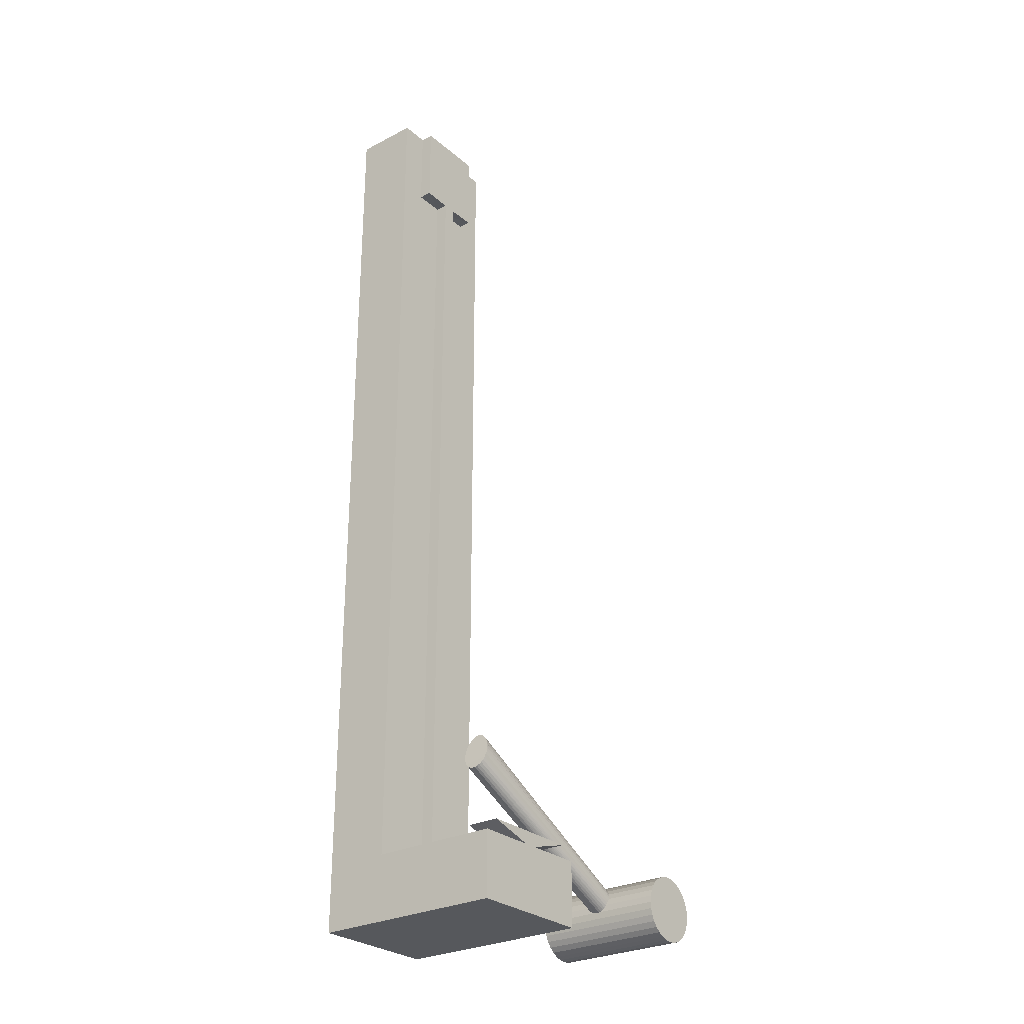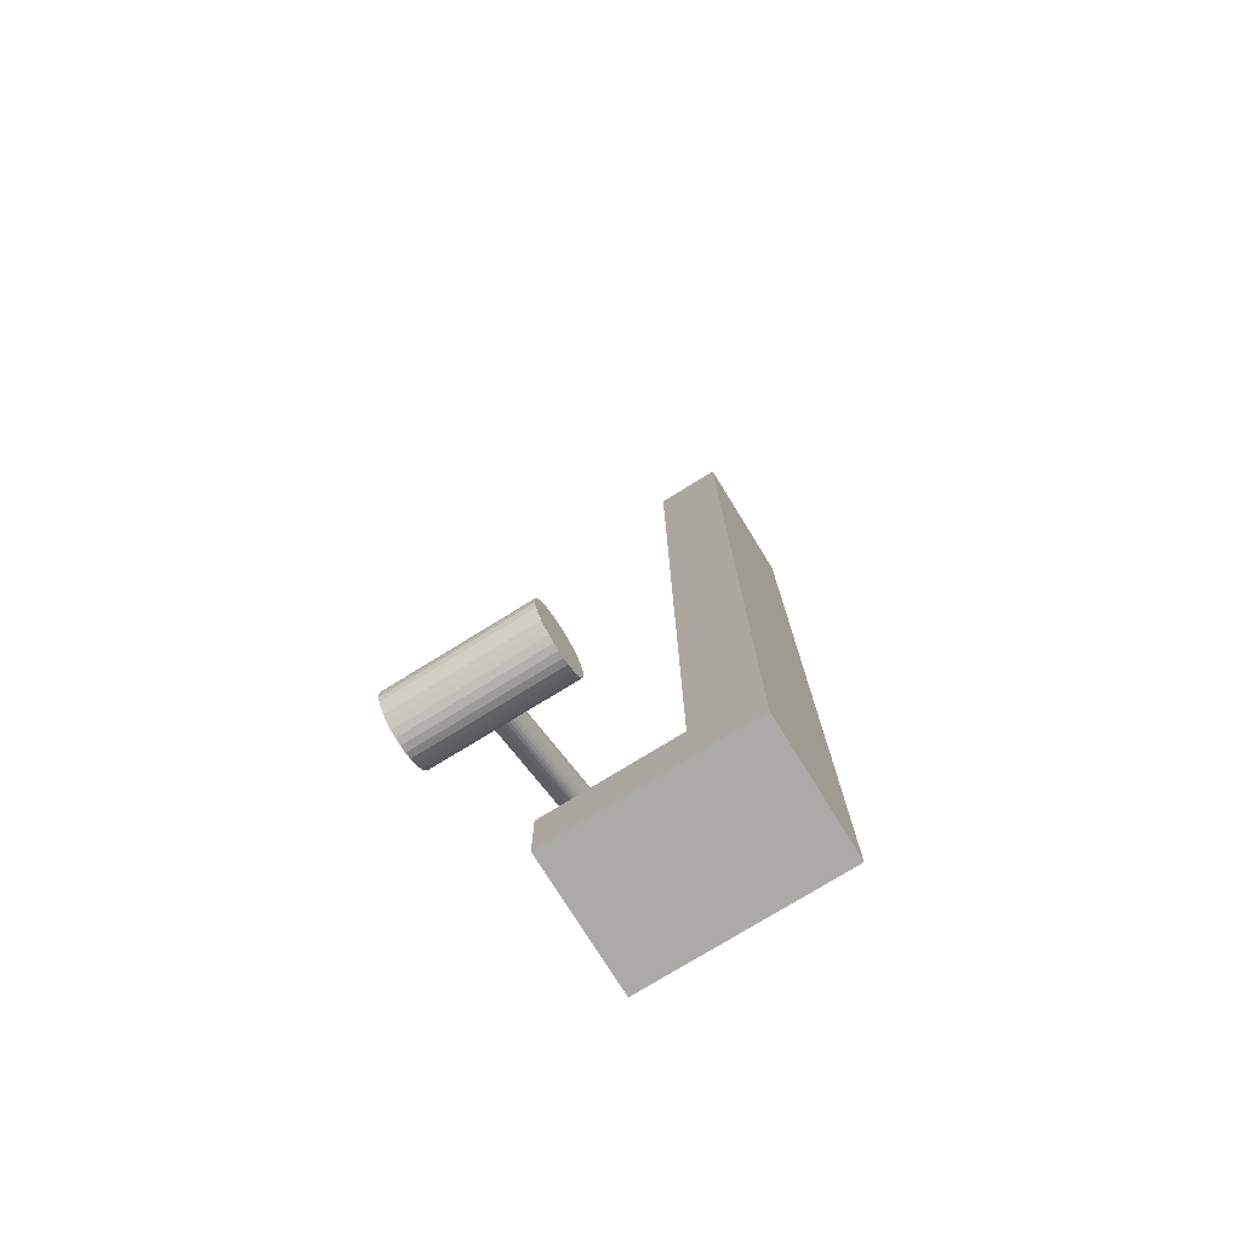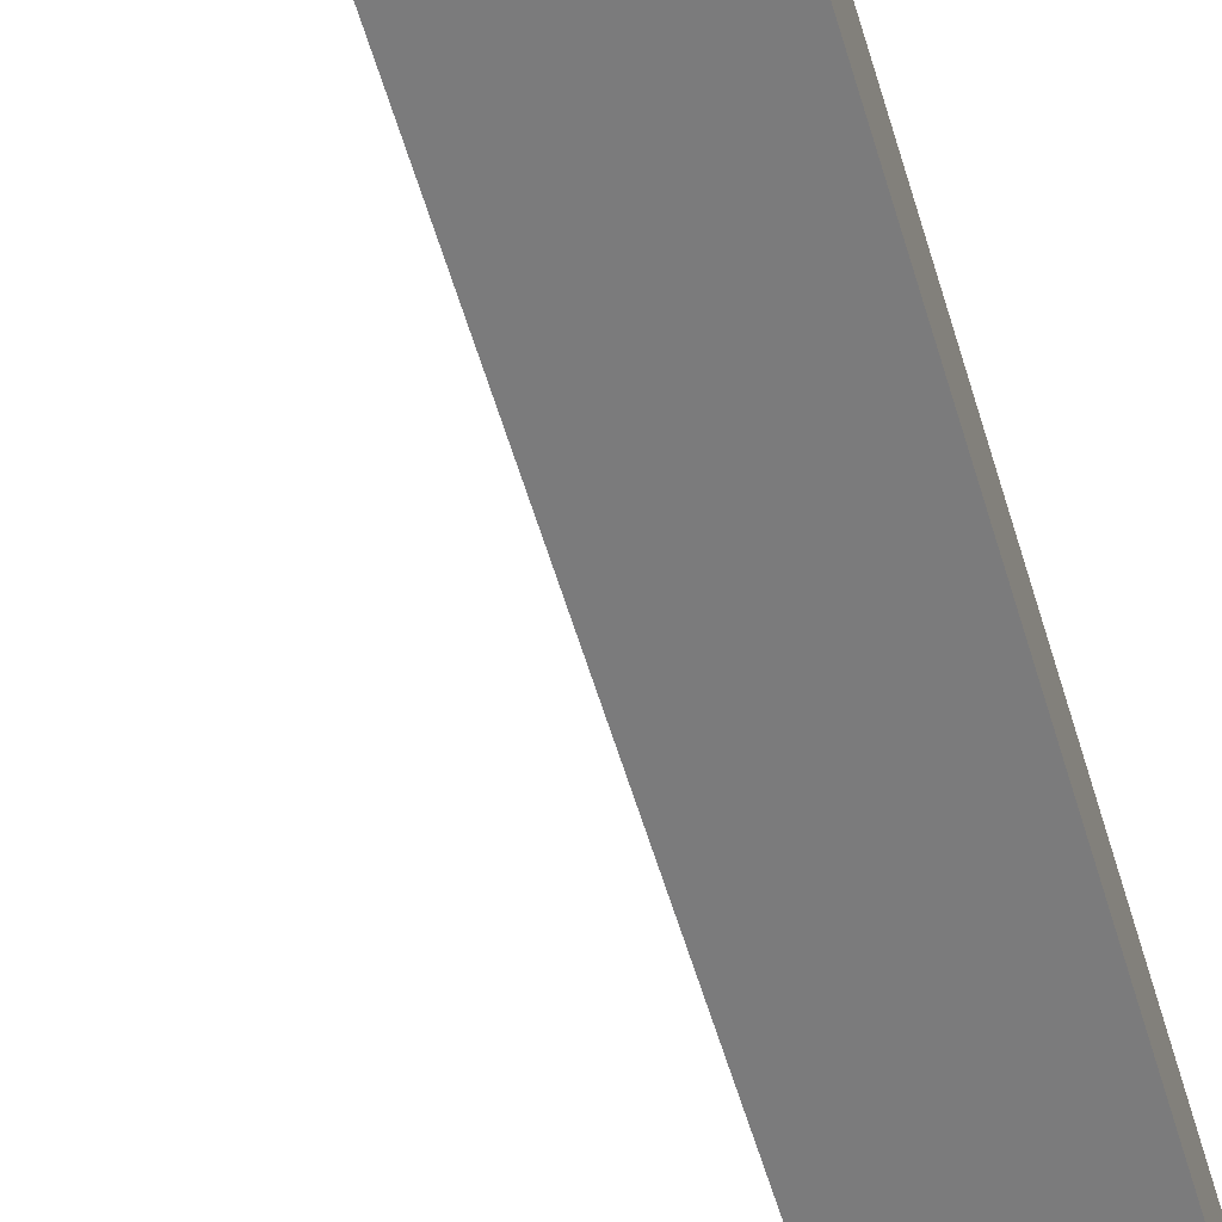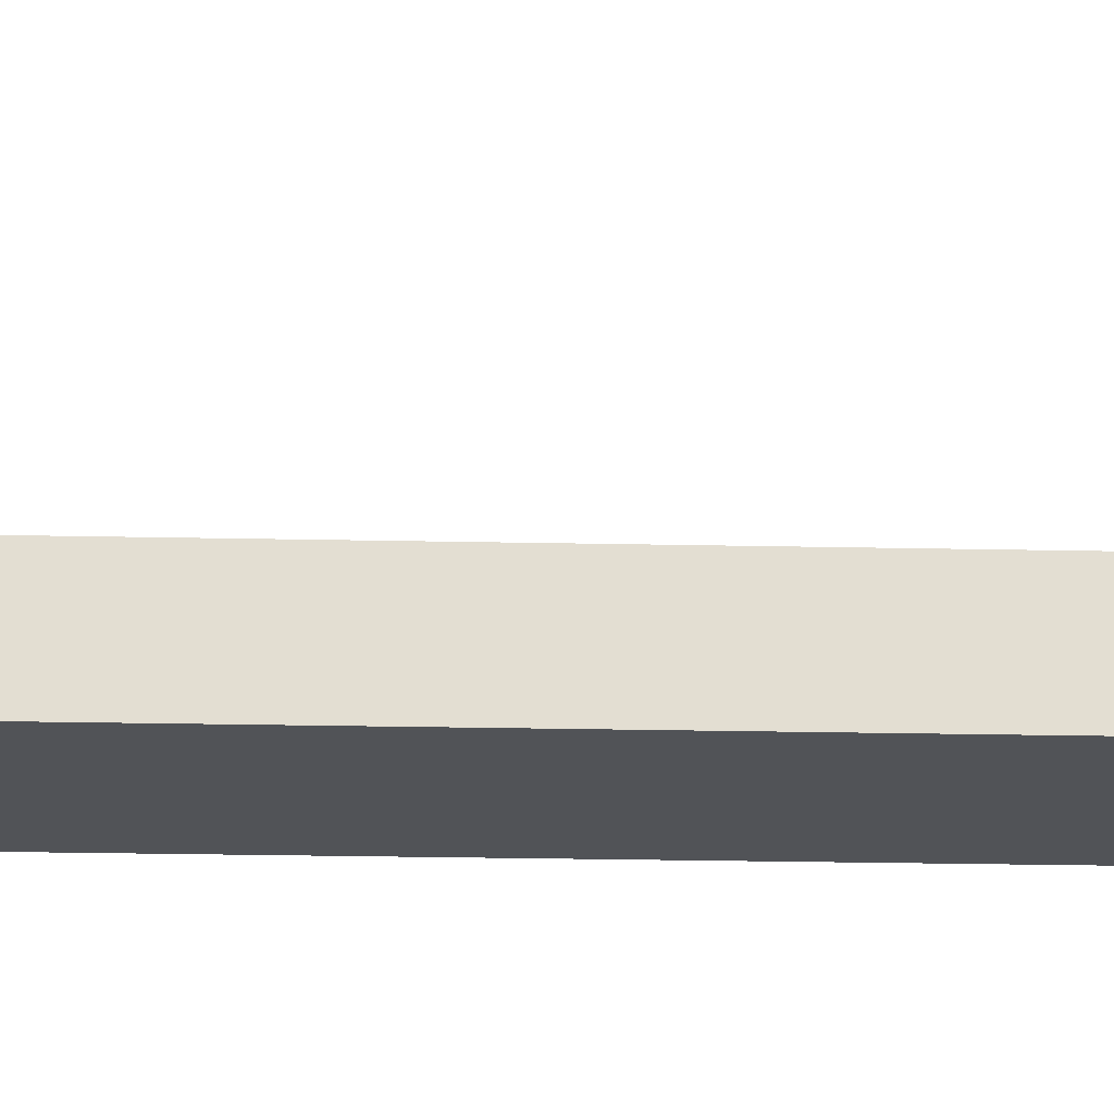
<metadata>
{"format":"obj","ext":"obj","renderer":"f3d","projection":"perspective","resolution":1024,"background":"white","views":[{"elev":-28.0,"azim":-51.9,"up":"+Y"},{"elev":-76.1,"azim":121.7,"up":"+Y"},{"elev":-58.5,"azim":-163.5,"up":"+Z"},{"elev":-22.0,"azim":-92.2,"up":"+Z"}]}
</metadata>
<code>
o Cube
v 1 0 -0.9597
v 1 0 0.5403
v -1 0 0.5403
v -1 0 -0.9597
v 1 1 -0.9597
v 1 1 0.5403
v -1 1 0.5403
v -1 1 -0.9597
v 1 0 -1.96
v -1 0 -1.96
v 1 1 -1.96
v -1 1 -1.96
v 1 13.38 -0.9597
v -1 13.38 -0.9597
v 1 13.38 -1.96
v -1 13.38 -1.96
v -1 1.599 -0.9597
v -1 3.345 -0.9597
v -1 2.377 -0.9597
v -1 4.486 -0.9597
v 0.1 1 -0.9597
v -0.1 1 -0.9597
v 0.1 1 0.5403
v -0.1 1 0.5403
v 0.1 0 -1.96
v -0.1 0 -1.96
v 0.1 1 -1.96
v -0.1 1 -1.96
v 0.1 13.38 -0.9597
v -0.1 13.38 -0.9597
v -1 5.766 -0.9597
v -1 7.138 -0.9597
v 0.1 1 -0.7597
v -0.1 1 -0.7597
v 0.1 13.37 -0.7597
v -0.1 13.37 -0.7597
v -0.1 0 1.04
v -1 -0 1.04
v 1 -0 1.04
v 1 1 1.04
v -1 1 1.04
v -0.1 1 1.04
v 0.1 0 1.04
v 0.1 1 1.04
v 0.7927 1.201 0.5403
v -0.7927 1.201 0.5403
v 0.7927 1.2 1.04
v -0.7927 1.2 1.04
v 0.56 13.38 -0.9597
v -0.56 13.38 -0.9597
v 0.56 13.38 -0.7597
v -0.56 13.38 -0.7597
v 0.56 14.7 -0.9597
v -0.56 14.7 -0.9597
v 0.56 14.7 -0.7597
v -0.56 14.7 -0.7597
v -0.1 14.7 -0.9597
v -1 14.7 -0.9597
v -0.1 14.7 -1.96
v -1 14.7 -1.96
v 1 14.7 -1.96
v 1 14.7 -0.9597
v 0.1 14.7 -0.9597
v 0.1 14.7 -1.96
v -1 8.545 -0.9597
v -1 9.926 -0.9597
v -1 11.22 -0.9597
v -1 12.39 -0.9597
v 1 1.599 -0.9597
v 1 2.377 -0.9597
v 1 3.345 -0.9597
v 1 4.486 -0.9597
v 1 5.766 -0.9597
v 1 7.138 -0.9597
v 1 8.545 -0.9597
v 1 9.926 -0.9597
v 1 11.22 -0.9597
v 1 12.39 -0.9597
v -0.1 1.599 -0.9597
v -0.1 2.377 -0.9597
v -0.1 3.345 -0.9597
v -0.1 4.486 -0.9597
v -0.1 5.766 -0.9597
v -0.1 7.138 -0.9597
v -0.1 8.545 -0.9597
v -0.1 9.926 -0.9597
v -0.1 11.22 -0.9597
v -0.1 12.39 -0.9597
v 0.1 1.599 -0.9597
v 0.1 2.377 -0.9597
v 0.1 3.345 -0.9597
v 0.1 4.486 -0.9597
v 0.1 5.766 -0.9597
v 0.1 7.138 -0.9597
v 0.1 8.545 -0.9597
v 0.1 9.926 -0.9597
v 0.1 11.22 -0.9597
v 0.1 12.39 -0.9597
v -0.1 1.598 -0.7597
v -0.1 2.375 -0.7597
v -0.1 3.342 -0.7597
v -0.1 4.482 -0.7597
v -0.1 5.76 -0.7597
v -0.1 7.131 -0.7597
v -0.1 8.536 -0.7597
v -0.1 9.916 -0.7597
v -0.1 11.21 -0.7597
v -0.1 12.37 -0.7597
v 0.1 1.598 -0.7597
v 0.1 2.375 -0.7597
v 0.1 3.342 -0.7597
v 0.1 4.482 -0.7597
v 0.1 5.76 -0.7597
v 0.1 7.131 -0.7597
v 0.1 8.536 -0.7597
v 0.1 9.916 -0.7597
v 0.1 11.21 -0.7597
v 0.1 12.37 -0.7597
v 1 1.692 -0.9597
v -1 1.692 -0.9597
v -0.1 1.692 -0.9597
v 0.1 1.692 -0.9597
v -0.1 1.691 -0.7597
v 0.1 1.691 -0.7597
v -0.1 2.51 -0.9597
v -1 2.51 -0.9597
v 1 2.51 -0.9597
v 0.1 2.51 -0.9597
v -0.1 2.508 -0.7597
v 0.1 2.508 -0.7597
v -1 3.506 -0.9597
v 1 3.506 -0.9597
v -0.1 3.506 -0.9597
v 0.1 3.506 -0.9597
v -0.1 3.503 -0.7597
v 0.1 3.503 -0.7597
v 1 4.67 -0.9597
v -1 4.67 -0.9597
v -0.1 4.67 -0.9597
v 0.1 4.67 -0.9597
v -0.1 4.665 -0.7597
v 0.1 4.665 -0.7597
v 1 5.967 -0.9597
v -1 5.967 -0.9597
v -0.1 5.967 -0.9597
v 0.1 5.967 -0.9597
v -0.1 5.961 -0.7597
v 0.1 5.961 -0.7597
v -1 7.348 -0.9597
v 1 7.348 -0.9597
v -0.1 7.348 -0.9597
v 0.1 7.348 -0.9597
v -0.1 7.341 -0.7597
v 0.1 7.341 -0.7597
v -1 8.755 -0.9597
v 1 8.755 -0.9597
v -0.1 8.755 -0.9597
v 0.1 8.755 -0.9597
v -0.1 8.746 -0.7597
v 0.1 8.746 -0.7597
v -1 10.13 -0.9597
v 1 10.13 -0.9597
v -0.1 10.13 -0.9597
v 0.1 10.13 -0.9597
v -0.1 10.12 -0.7597
v 0.1 10.12 -0.7597
v 1 11.42 -0.9597
v -1 11.42 -0.9597
v -0.1 11.42 -0.9597
v 0.1 11.42 -0.9597
v -0.1 11.46 -0.7597
v 0.1 11.46 -0.7597
v -1 12.55 -0.9597
v 1 12.55 -0.9597
v -0.1 12.55 -0.9597
v 0.1 12.55 -0.9597
v -0.1 12.53 -0.7597
v 0.1 12.53 -0.7597
v 2.538 0.09786 -0.3962
v 2.538 0.09786 1.604
v 2.452 0.1464 -0.3962
v 2.452 0.1464 1.604
v 2.378 0.2107 -0.3962
v 2.378 0.2107 1.604
v 2.318 0.2881 -0.3962
v 2.318 0.2881 1.604
v 2.274 0.3758 -0.3962
v 2.274 0.3758 1.604
v 2.249 0.4703 -0.3962
v 2.249 0.4703 1.604
v 2.242 0.5681 -0.3962
v 2.242 0.5681 1.604
v 2.254 0.6653 -0.3962
v 2.254 0.6653 1.604
v 2.285 0.7583 -0.3962
v 2.285 0.7583 1.604
v 2.334 0.8435 -0.3962
v 2.334 0.8435 1.604
v 2.398 0.9175 -0.3962
v 2.398 0.9175 1.604
v 2.475 0.9776 -0.3962
v 2.475 0.9776 1.604
v 2.563 1.021 -0.3962
v 2.563 1.021 1.604
v 2.657 1.047 -0.3962
v 2.657 1.047 1.604
v 2.755 1.054 -0.3962
v 2.755 1.054 1.604
v 2.852 1.042 -0.3962
v 2.852 1.042 1.604
v 2.945 1.011 -0.3962
v 2.945 1.011 1.604
v 3.031 0.9623 -0.3962
v 3.031 0.9623 1.604
v 3.105 0.8981 -0.3962
v 3.105 0.8981 1.604
v 3.165 0.8206 -0.3962
v 3.165 0.8206 1.604
v 3.209 0.733 -0.3962
v 3.209 0.733 1.604
v 3.234 0.6384 -0.3962
v 3.234 0.6384 1.604
v 3.241 0.5406 -0.3962
v 3.241 0.5406 1.604
v 3.229 0.4434 -0.3962
v 3.229 0.4434 1.604
v 3.198 0.3504 -0.3962
v 3.198 0.3504 1.604
v 3.149 0.2653 -0.3962
v 3.149 0.2653 1.604
v 3.085 0.1913 -0.3962
v 3.085 0.1912 1.604
v 3.008 0.1312 -0.3962
v 3.008 0.1312 1.604
v 2.92 0.08736 -0.3962
v 2.92 0.08736 1.604
v 2.826 0.06149 -0.3962
v 2.826 0.06149 1.604
v 2.728 0.05456 -0.3962
v 2.728 0.05456 1.604
v 2.631 0.06685 -0.3962
v 2.631 0.06685 1.604
v -0.8096 2.055 0.6038
v 2.295 0.5349 0.6038
v -0.808 2.057 0.6428
v 2.296 0.5384 0.6428
v -0.8034 2.069 0.6803
v 2.301 0.5488 0.6803
v -0.7958 2.09 0.7149
v 2.308 0.5657 0.7149
v -0.7857 2.119 0.7452
v 2.319 0.5884 0.7452
v -0.7733 2.156 0.7701
v 2.331 0.6161 0.7701
v -0.7592 2.2 0.7886
v 2.345 0.6477 0.7886
v -0.7439 2.249 0.8
v 2.36 0.6819 0.8
v -0.728 2.301 0.8038
v 2.376 0.7175 0.8038
v -0.7121 2.355 0.8
v 2.392 0.7532 0.8
v -0.6968 2.408 0.7886
v 2.408 0.7874 0.7886
v -0.6827 2.459 0.7701
v 2.422 0.819 0.7701
v -0.6703 2.505 0.7452
v 2.434 0.8467 0.7452
v -0.6602 2.545 0.7149
v 2.444 0.8694 0.7149
v -0.6526 2.577 0.6803
v 2.452 0.8862 0.6803
v -0.648 2.598 0.6428
v 2.456 0.8966 0.6428
v -0.6464 2.609 0.6038
v 2.458 0.9001 0.6038
v -0.648 2.608 0.5648
v 2.456 0.8966 0.5648
v -0.6526 2.596 0.5273
v 2.452 0.8862 0.5273
v -0.6602 2.572 0.4927
v 2.444 0.8694 0.4927
v -0.6703 2.539 0.4624
v 2.434 0.8467 0.4624
v -0.6827 2.497 0.4375
v 2.422 0.819 0.4375
v -0.6968 2.449 0.419
v 2.408 0.7874 0.419
v -0.7121 2.396 0.4076
v 2.392 0.7532 0.4076
v -0.728 2.341 0.4038
v 2.376 0.7175 0.4038
v -0.7439 2.286 0.4076
v 2.36 0.6819 0.4076
v -0.7592 2.234 0.419
v 2.345 0.6477 0.419
v -0.7733 2.185 0.4375
v 2.331 0.6161 0.4375
v -0.7857 2.143 0.4624
v 2.319 0.5884 0.4624
v -0.7958 2.107 0.4927
v 2.308 0.5657 0.4927
v -0.8034 2.081 0.5273
v 2.301 0.5488 0.5273
v -0.808 2.063 0.5648
v 2.296 0.5384 0.5648
f 22 7 24
f 59 60 57
f 37 43 42
f 174 29 176
f 138 31 12
f 175 14 173
f 59 15 16
f 7 42 24
f 23 40 6
f 21 6 5
f 21 24 23
f 104 84 145
f 29 50 49
f 21 34 22
f 5 1 9
f 28 27 26
f 23 46 45
f 46 47 45
f 24 48 46
f 23 47 44
f 42 47 48
f 49 55 51
f 36 51 52
f 30 52 50
f 29 51 35
f 54 55 53
f 50 53 49
f 52 54 50
f 51 56 52
f 3 2 37
f 29 57 30
f 162 76 15
f 30 58 14
f 13 63 29
f 4 3 8
f 22 17 8
f 121 19 120
f 125 18 126
f 133 20 131
f 139 31 138
f 145 32 144
f 151 65 149
f 157 66 155
f 163 67 161
f 169 68 168
f 5 89 21
f 119 90 122
f 127 91 128
f 132 92 134
f 137 93 140
f 143 94 146
f 150 95 152
f 156 96 158
f 162 97 164
f 167 98 170
f 69 122 89
f 79 120 17
f 70 128 90
f 80 126 19
f 71 134 91
f 81 131 18
f 72 140 92
f 82 138 20
f 73 146 93
f 83 144 31
f 74 152 94
f 84 149 32
f 75 158 95
f 85 155 65
f 76 164 96
f 86 161 66
f 77 170 97
f 87 168 67
f 111 91 136
f 88 173 68
f 78 176 98
f 166 165 106
f 180 181 179
f 182 183 181
f 184 185 183
f 186 187 185
f 188 189 187
f 189 192 191
f 192 193 191
f 194 195 193
f 196 197 195
f 198 199 197
f 200 201 199
f 202 203 201
f 204 205 203
f 206 207 205
f 208 209 207
f 210 211 209
f 212 213 211
f 214 215 213
f 216 217 215
f 218 219 217
f 220 221 219
f 222 223 221
f 224 225 223
f 226 227 225
f 228 229 227
f 230 231 229
f 232 233 231
f 233 236 235
f 236 237 235
f 238 239 237
f 216 200 232
f 240 241 239
f 242 179 241
f 209 225 193
f 244 245 243
f 245 248 247
f 247 250 249
f 249 252 251
f 251 254 253
f 253 256 255
f 255 258 257
f 257 260 259
f 259 262 261
f 261 264 263
f 263 266 265
f 265 268 267
f 267 270 269
f 269 272 271
f 271 274 273
f 273 276 275
f 275 278 277
f 278 279 277
f 280 281 279
f 282 283 281
f 284 285 283
f 286 287 285
f 288 289 287
f 290 291 289
f 292 293 291
f 294 295 293
f 296 297 295
f 298 299 297
f 300 301 299
f 302 303 301
f 280 264 248
f 304 305 303
f 306 243 305
f 287 289 265
f 22 8 7
f 57 63 64
f 62 61 64
f 64 59 57
f 60 58 57
f 63 62 64
f 44 42 43
f 41 38 37
f 43 39 40
f 41 37 42
f 43 40 44
f 174 13 29
f 16 12 32
f 17 120 12
f 12 8 17
f 58 60 16
f 68 173 16
f 14 58 16
f 12 120 19
f 19 126 12
f 18 131 12
f 20 138 12
f 31 144 12
f 32 149 16
f 65 155 16
f 66 161 16
f 161 67 16
f 144 32 12
f 155 66 16
f 173 14 16
f 149 65 16
f 168 68 16
f 12 126 18
f 131 20 12
f 67 168 16
f 175 30 14
f 12 16 28
f 59 64 15
f 16 60 59
f 27 28 16
f 15 11 27
f 64 61 15
f 27 16 15
f 7 41 42
f 23 44 40
f 21 23 6
f 21 22 24
f 133 81 135
f 125 80 129
f 121 79 123
f 22 34 99
f 99 123 79
f 100 129 80
f 101 135 81
f 102 141 82
f 103 147 83
f 104 153 84
f 105 159 85
f 106 165 86
f 165 107 163
f 147 104 145
f 159 157 85
f 108 177 88
f 153 105 151
f 177 36 175
f 141 103 139
f 171 108 88
f 175 88 177
f 36 30 175
f 135 102 133
f 123 100 121
f 79 22 99
f 81 125 101
f 139 82 141
f 145 83 147
f 151 84 153
f 86 157 106
f 163 86 165
f 169 87 107
f 171 88 169
f 129 101 125
f 80 121 100
f 82 133 102
f 105 85 151
f 87 163 107
f 157 159 106
f 83 139 103
f 171 169 107
f 29 30 50
f 21 33 34
f 5 6 2
f 40 39 2
f 2 1 5
f 9 11 5
f 6 40 2
f 25 26 27
f 10 12 28
f 27 11 9
f 10 28 26
f 9 25 27
f 23 24 46
f 46 48 47
f 24 42 48
f 23 45 47
f 42 44 47
f 49 53 55
f 36 35 51
f 30 36 52
f 29 49 51
f 54 56 55
f 50 54 53
f 52 56 54
f 51 55 56
f 4 10 26
f 25 9 1
f 4 26 25
f 37 38 3
f 3 4 1
f 25 1 4
f 2 39 43
f 43 37 2
f 3 1 2
f 29 63 57
f 69 5 11
f 11 137 72
f 61 62 13
f 13 174 15
f 78 167 15
f 77 162 15
f 156 75 15
f 75 150 15
f 74 143 11
f 73 137 11
f 72 132 11
f 71 127 11
f 70 119 11
f 69 11 119
f 61 13 15
f 174 78 15
f 70 11 127
f 132 71 11
f 143 73 11
f 150 74 15
f 11 15 74
f 167 77 15
f 76 156 15
f 30 57 58
f 13 62 63
f 41 7 3
f 8 12 10
f 10 4 8
f 3 38 41
f 7 8 3
f 22 79 17
f 121 80 19
f 125 81 18
f 133 82 20
f 139 83 31
f 145 84 32
f 151 85 65
f 157 86 66
f 163 87 67
f 169 88 68
f 5 69 89
f 119 70 90
f 127 71 91
f 132 72 92
f 137 73 93
f 143 74 94
f 150 75 95
f 156 76 96
f 162 77 97
f 167 78 98
f 69 119 122
f 79 121 120
f 70 127 128
f 80 125 126
f 71 132 134
f 81 133 131
f 72 137 140
f 82 139 138
f 73 143 146
f 83 145 144
f 74 150 152
f 84 151 149
f 75 156 158
f 85 157 155
f 76 162 164
f 86 163 161
f 77 167 170
f 87 169 168
f 176 29 35
f 35 178 176
f 118 172 98
f 117 166 164
f 160 115 95
f 115 154 152
f 114 148 146
f 113 142 140
f 112 136 134
f 111 130 128
f 110 124 122
f 109 33 21
f 21 89 109
f 122 90 110
f 128 91 111
f 134 92 112
f 140 93 113
f 146 94 114
f 152 95 115
f 158 96 116
f 97 170 117
f 95 158 160
f 164 97 117
f 98 176 178
f 178 118 98
f 98 172 170
f 170 172 117
f 164 166 96
f 96 166 116
f 154 94 152
f 158 116 160
f 94 154 114
f 148 93 146
f 136 91 134
f 124 89 122
f 90 130 110
f 109 89 124
f 142 92 140
f 93 148 113
f 90 128 130
f 92 142 112
f 88 175 173
f 78 174 176
f 129 111 101
f 111 136 101
f 100 123 110
f 129 130 111
f 136 135 101
f 124 99 109
f 100 110 130
f 103 148 147
f 112 135 136
f 109 99 34
f 102 135 112
f 154 104 114
f 110 123 124
f 114 104 147
f 34 33 109
f 153 104 154
f 142 102 112
f 123 99 124
f 141 102 142
f 118 178 177
f 141 142 113
f 129 100 130
f 103 141 113
f 178 35 36
f 177 108 118
f 178 36 177
f 114 147 148
f 148 103 113
f 153 154 115
f 118 108 171
f 118 171 172
f 105 153 115
f 160 105 115
f 171 107 172
f 107 117 172
f 160 159 105
f 159 160 116
f 117 165 166
f 159 116 106
f 117 107 165
f 106 116 166
f 180 182 181
f 182 184 183
f 184 186 185
f 186 188 187
f 188 190 189
f 189 190 192
f 192 194 193
f 194 196 195
f 196 198 197
f 198 200 199
f 200 202 201
f 202 204 203
f 204 206 205
f 206 208 207
f 208 210 209
f 210 212 211
f 212 214 213
f 214 216 215
f 216 218 217
f 218 220 219
f 220 222 221
f 222 224 223
f 224 226 225
f 226 228 227
f 228 230 229
f 230 232 231
f 232 234 233
f 233 234 236
f 236 238 237
f 238 240 239
f 184 182 180
f 180 242 240
f 240 238 232
f 236 234 232
f 232 230 228
f 228 226 224
f 224 222 220
f 220 218 224
f 216 214 208
f 212 210 208
f 208 206 204
f 204 202 200
f 200 198 192
f 196 194 192
f 192 190 188
f 188 186 192
f 184 180 232
f 238 236 232
f 232 228 216
f 224 218 216
f 214 212 208
f 208 204 216
f 198 196 192
f 192 186 184
f 180 240 232
f 228 224 216
f 216 204 200
f 200 192 184
f 184 232 200
f 240 242 241
f 242 180 179
f 241 179 185
f 181 183 185
f 185 187 189
f 189 191 193
f 193 195 197
f 197 199 193
f 201 203 205
f 205 207 201
f 209 211 217
f 213 215 217
f 217 219 225
f 221 223 225
f 225 227 229
f 229 231 225
f 233 235 237
f 237 239 241
f 179 181 185
f 185 189 241
f 193 199 201
f 201 207 209
f 211 213 217
f 219 221 225
f 225 231 233
f 233 237 225
f 241 189 193
f 193 201 209
f 209 217 225
f 225 237 241
f 241 193 225
f 244 246 245
f 245 246 248
f 247 248 250
f 249 250 252
f 251 252 254
f 253 254 256
f 255 256 258
f 257 258 260
f 259 260 262
f 261 262 264
f 263 264 266
f 265 266 268
f 267 268 270
f 269 270 272
f 271 272 274
f 273 274 276
f 275 276 278
f 278 280 279
f 280 282 281
f 282 284 283
f 284 286 285
f 286 288 287
f 288 290 289
f 290 292 291
f 292 294 293
f 294 296 295
f 296 298 297
f 298 300 299
f 300 302 301
f 302 304 303
f 248 246 304
f 244 306 304
f 304 302 296
f 300 298 296
f 296 294 292
f 292 290 288
f 288 286 284
f 284 282 288
f 280 278 276
f 276 274 280
f 272 270 268
f 268 266 264
f 264 262 260
f 260 258 256
f 256 254 248
f 252 250 248
f 246 244 304
f 302 300 296
f 296 292 280
f 288 282 280
f 280 274 272
f 272 268 280
f 264 260 248
f 254 252 248
f 248 304 280
f 292 288 280
f 280 268 264
f 260 256 248
f 304 296 280
f 304 306 305
f 306 244 243
f 305 243 247
f 245 247 243
f 249 303 305
f 253 255 299
f 257 259 295
f 261 263 291
f 265 267 287
f 269 271 283
f 273 275 279
f 277 279 275
f 281 271 273
f 285 287 267
f 289 291 263
f 293 295 259
f 297 299 255
f 301 303 251
f 305 247 249
f 251 303 249
f 259 261 293
f 267 269 285
f 273 279 281
f 283 271 281
f 291 293 261
f 299 301 253
f 251 253 301
f 263 265 289
f 283 285 269
f 295 297 257
f 255 257 297

</code>
